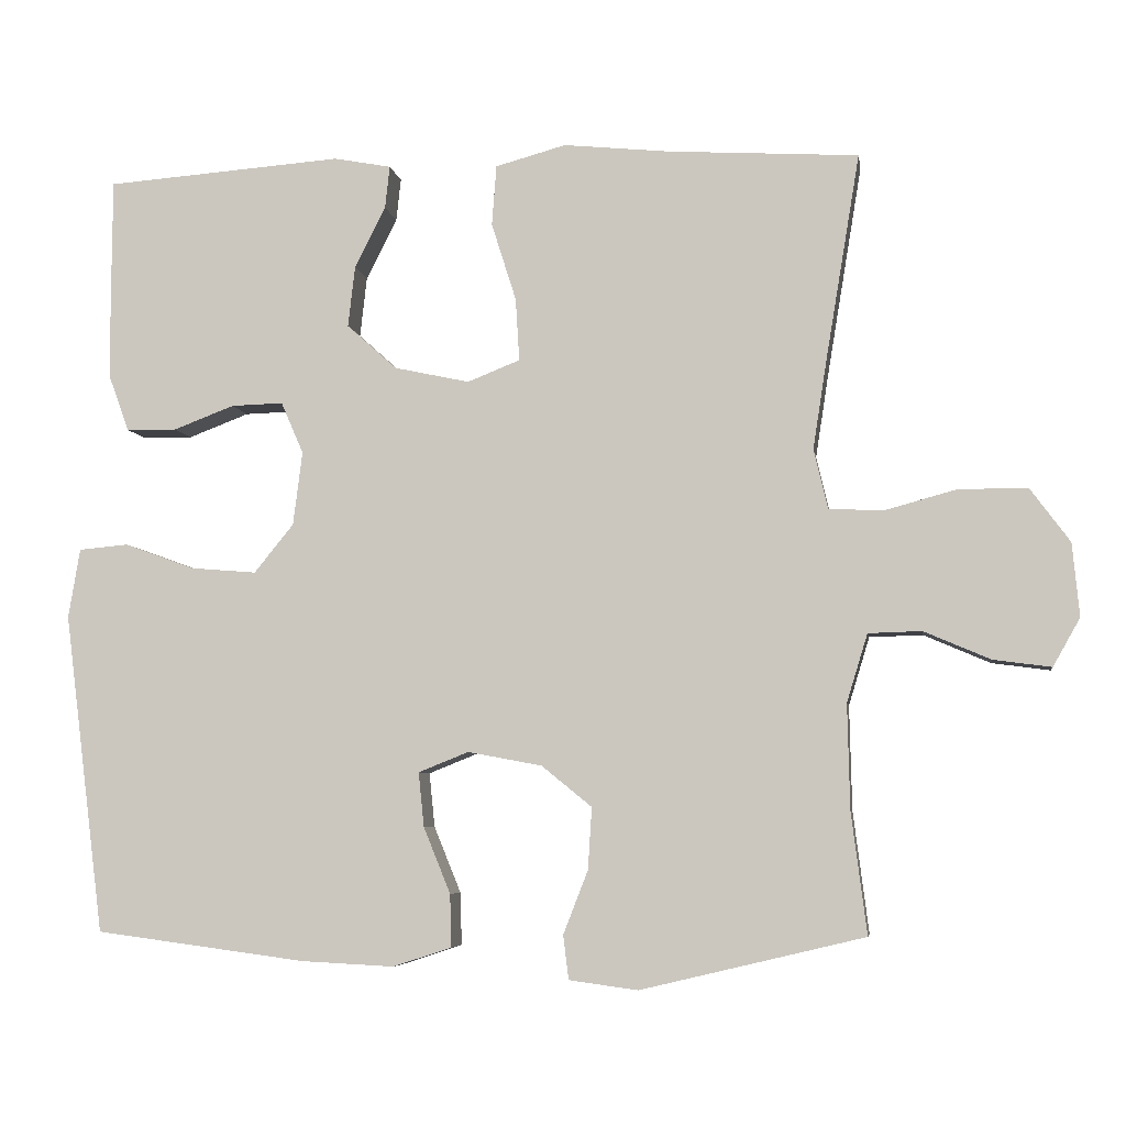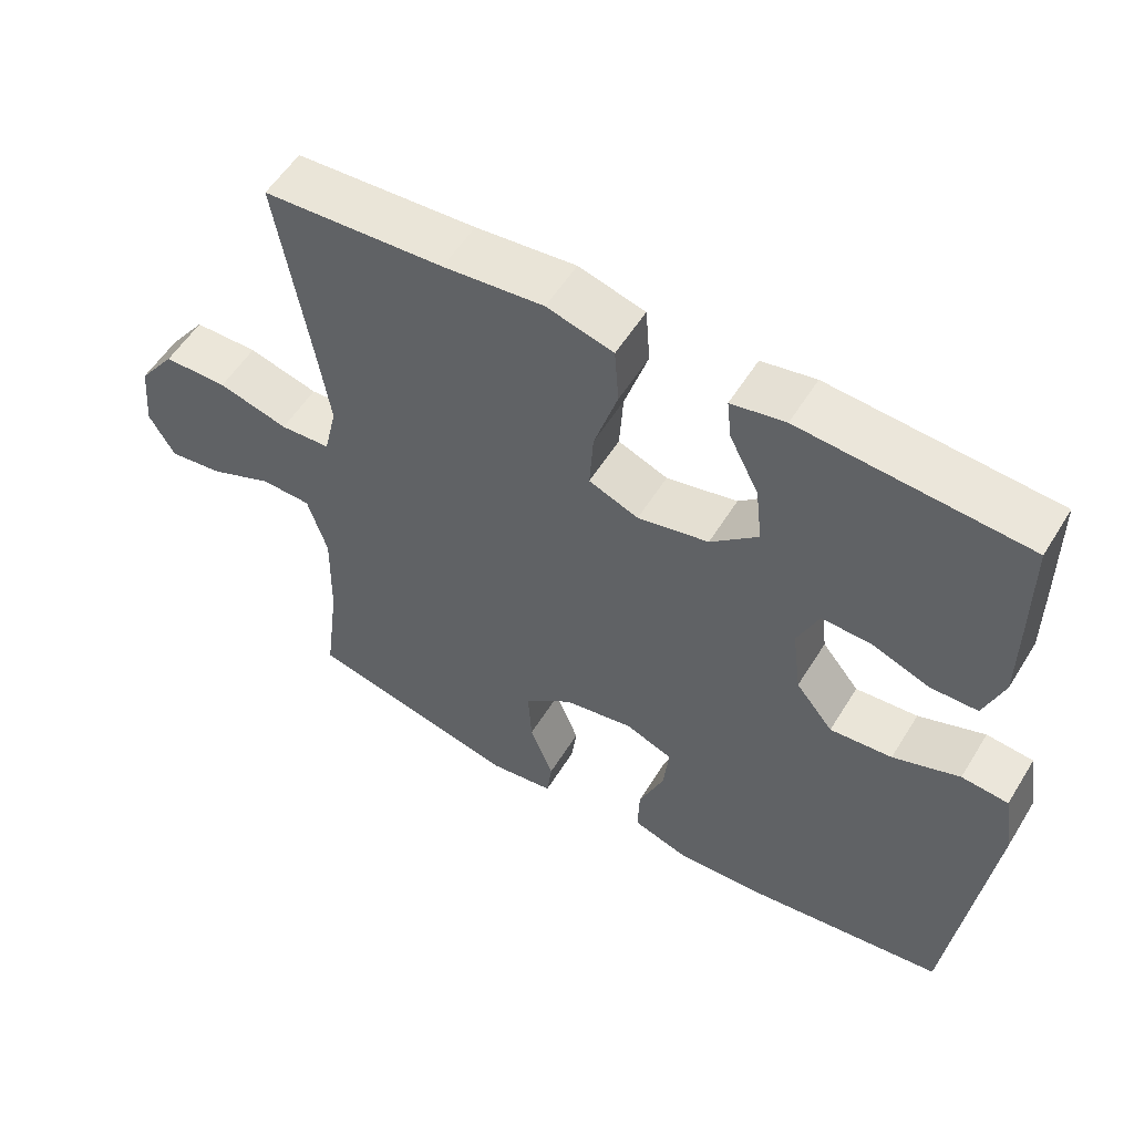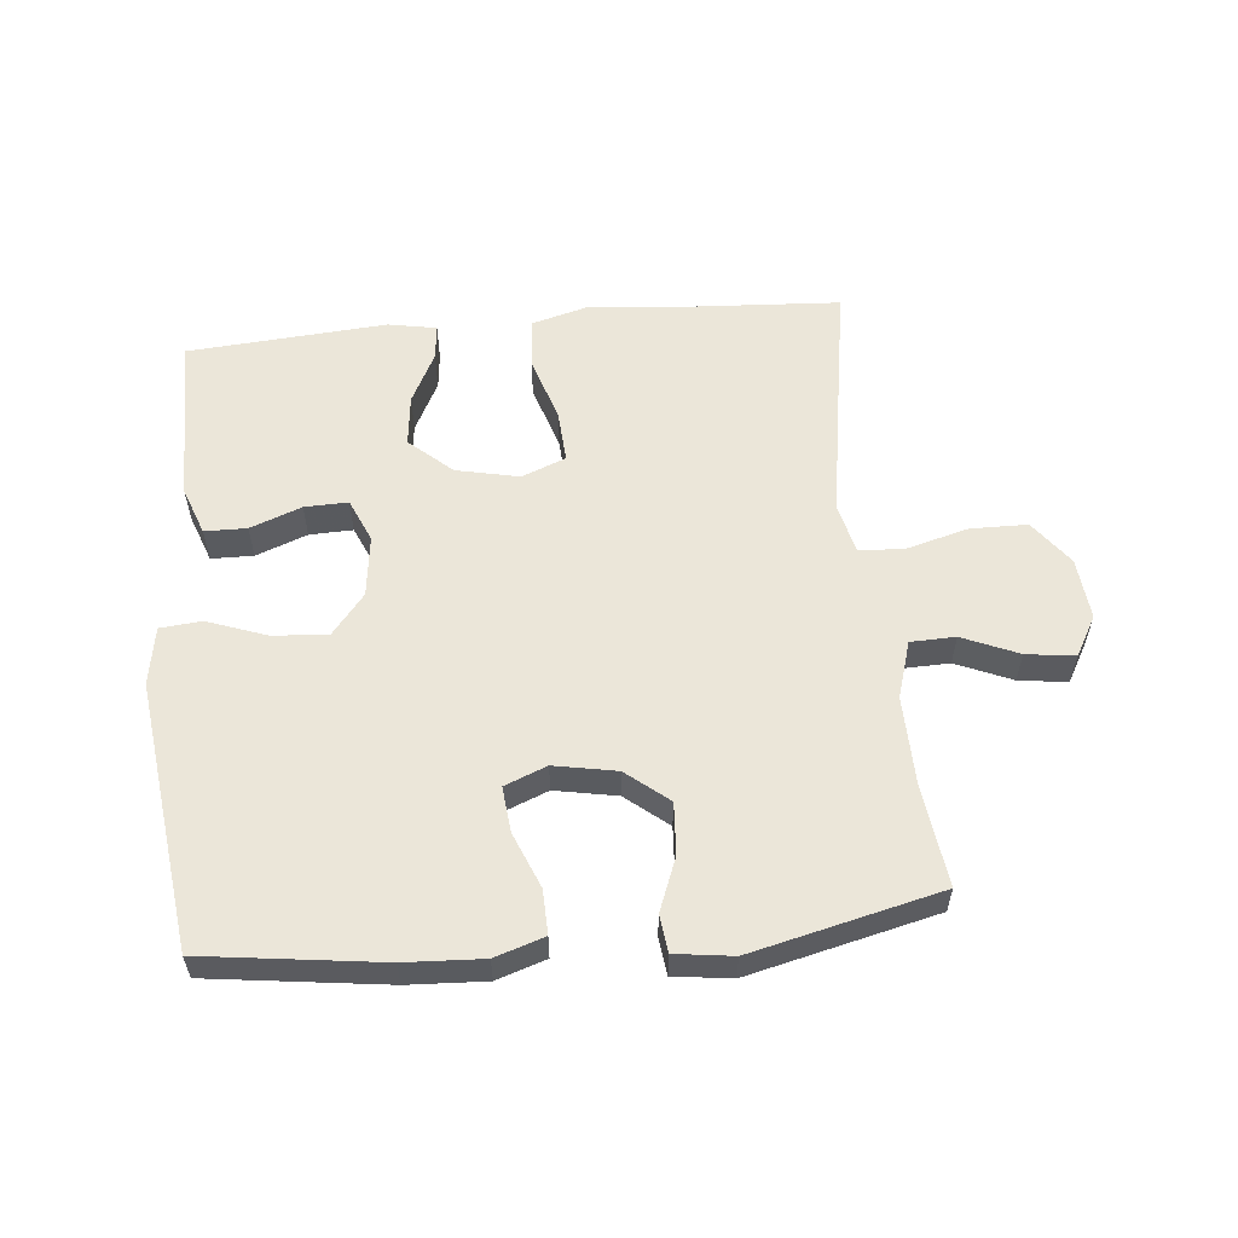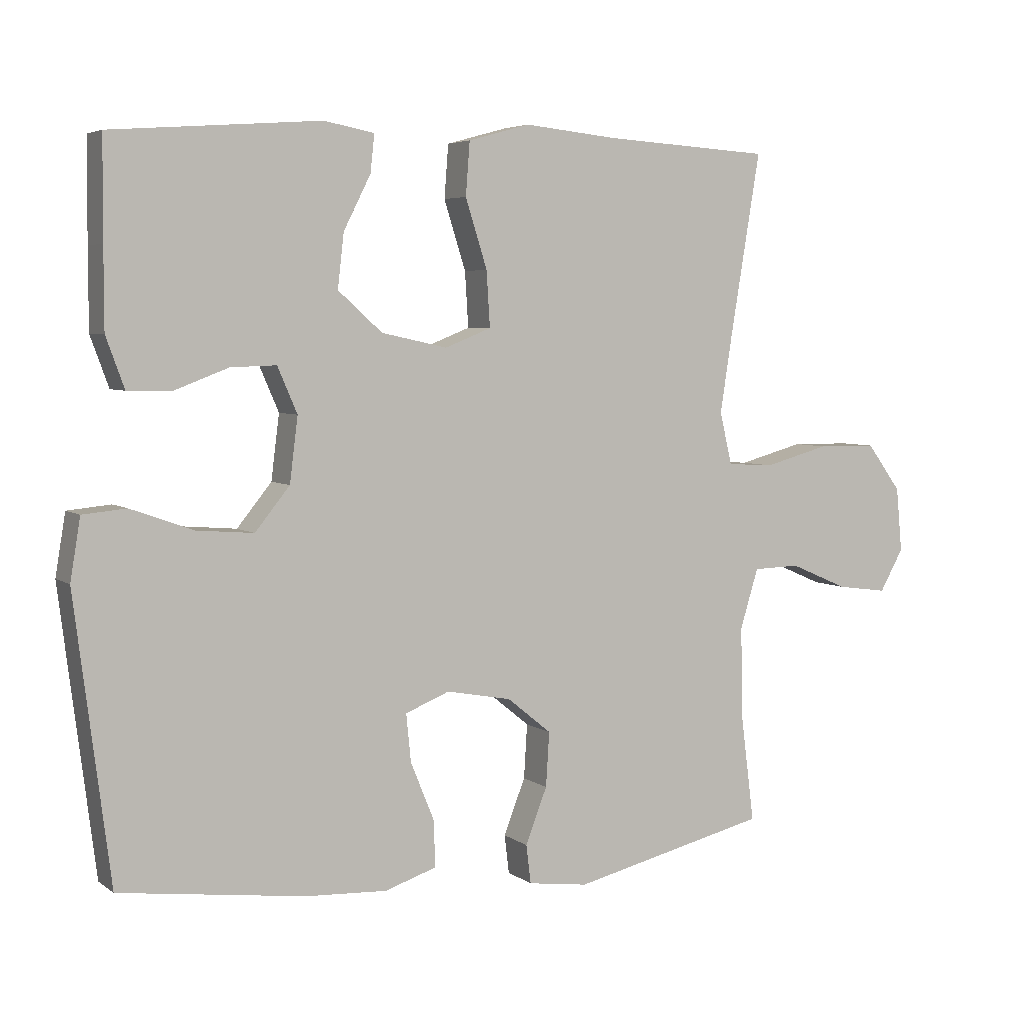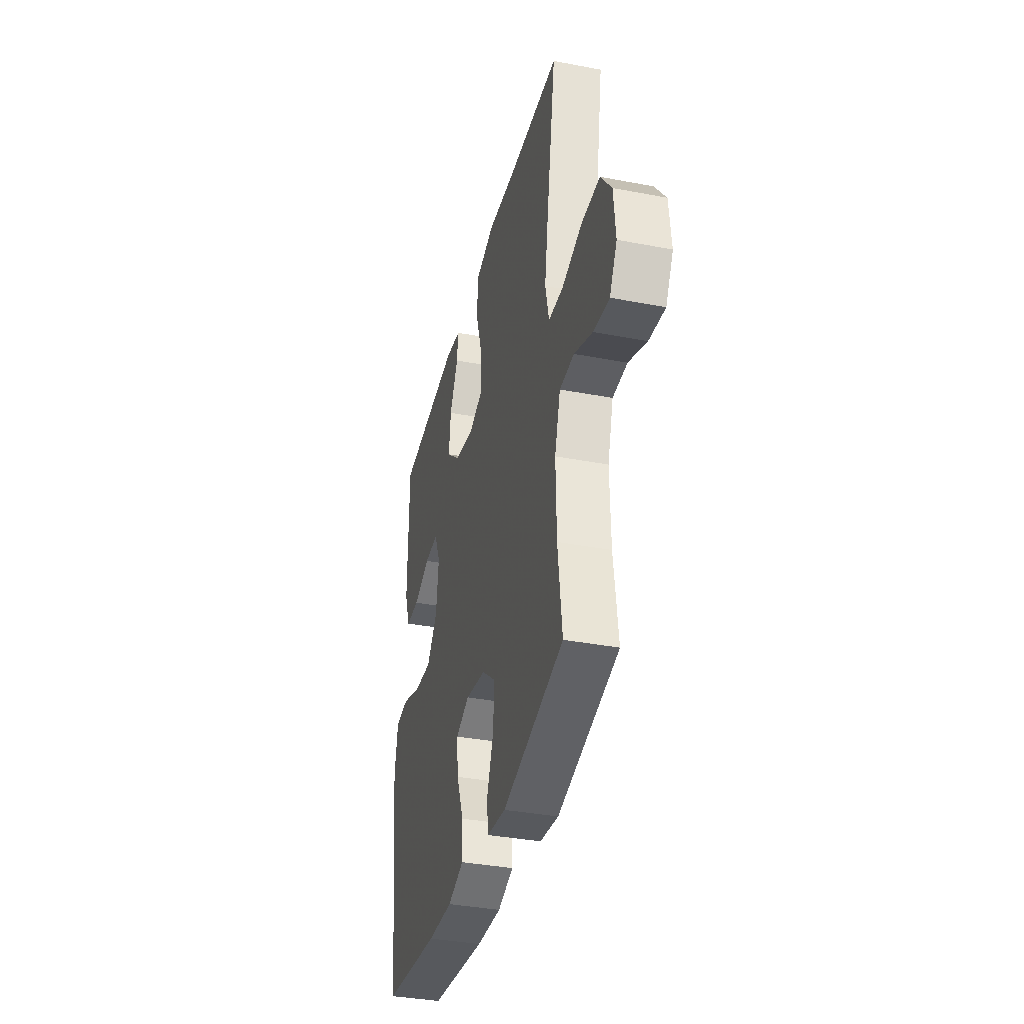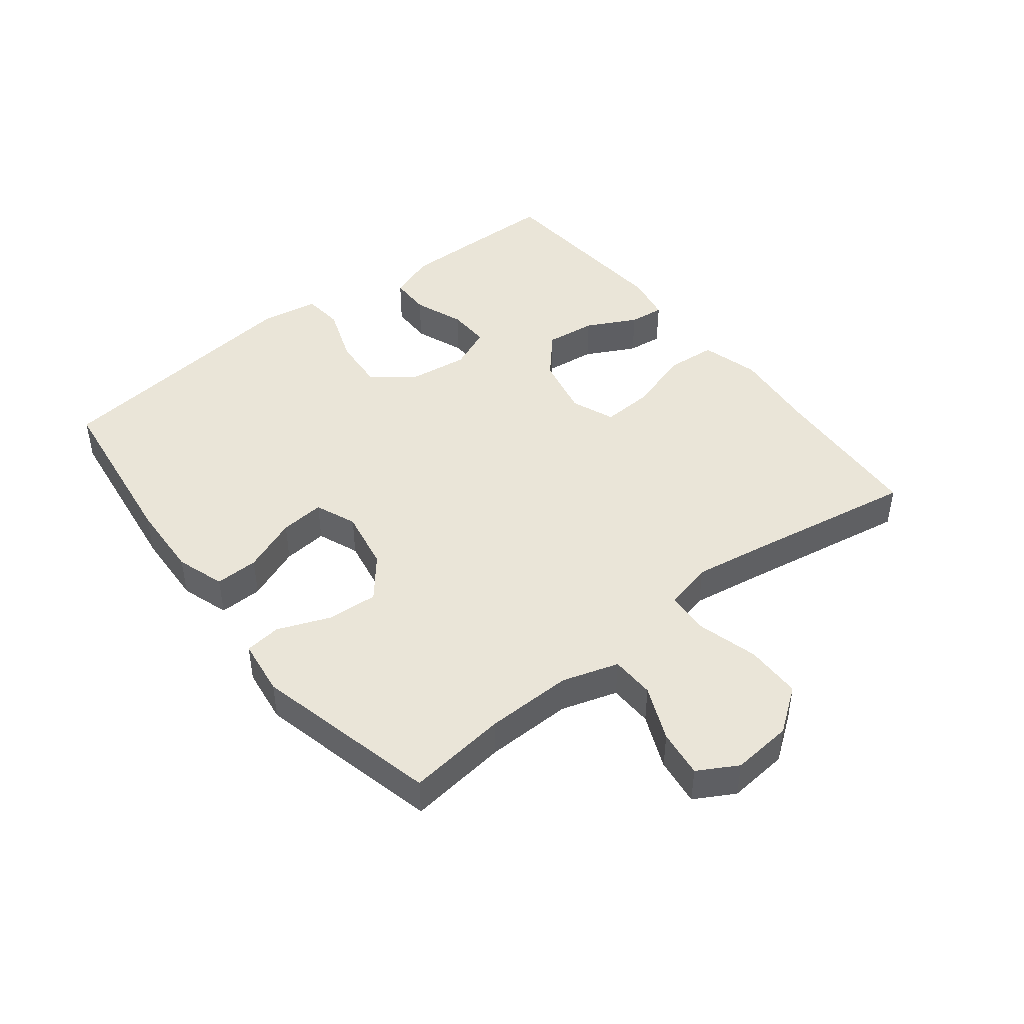
<metadata>
{"format":"obj","ext":"obj","renderer":"f3d","projection":"perspective","resolution":1024,"background":"white","views":[{"elev":-5.8,"azim":-171.4,"up":"+Z"},{"elev":55.3,"azim":31.2,"up":"+Z"},{"elev":57.2,"azim":174.5,"up":"+Y"},{"elev":4.9,"azim":153.2,"up":"+Z"},{"elev":-36.9,"azim":-103.9,"up":"+Z"},{"elev":44.9,"azim":-128.0,"up":"+Y"}]}
</metadata>
<code>
v 0.5 0.07 0.5
v 0.501 0.07 0.354
v 0.501 0.07 0.238
v 0.474 0.07 0.164
v 0.409 0.07 0.163
v 0.33 0.07 0.193
v 0.263 0.07 0.195
v 0.234 0.07 0.128
v 0.246 0.07 0.033
v 0.297 0.07 -0.03
v 0.382 0.07 -0.023
v 0.473 0.07 0.01
v 0.537 0.07 0.004
v 0.552 0.07 -0.086
v 0.5 0.07 -0.5
v 0.227 0.07 -0.536
v 0.107 0.07 -0.542
v 0.031 0.07 -0.517
v 0.033 0.07 -0.449
v 0.068 0.07 -0.363
v 0.075 0.07 -0.293
v 0.01 0.07 -0.267
v -0.086 0.07 -0.285
v -0.151 0.07 -0.338
v -0.146 0.07 -0.418
v -0.114 0.07 -0.5
v -0.121 0.07 -0.557
v -0.21 0.07 -0.569
v -0.5 0.07 -0.5
v -0.48 0.07 -0.343
v -0.477 0.07 -0.207
v -0.504 0.07 -0.119
v -0.573 0.07 -0.117
v -0.659 0.07 -0.154
v -0.734 0.07 -0.164
v -0.769 0.07 -0.102
v -0.76 0.07 -0.007
v -0.709 0.07 0.062
v -0.621 0.07 0.063
v -0.525 0.07 0.037
v -0.456 0.07 0.041
v -0.438 0.07 0.118
v -0.456 0.07 0.234
v -0.5 0.07 0.5
v -0.253 0.07 0.515
v -0.116 0.07 0.529
v -0.025 0.07 0.504
v -0.019 0.07 0.426
v -0.051 0.07 0.325
v -0.056 0.07 0.244
v 0.012 0.07 0.217
v 0.109 0.07 0.238
v 0.174 0.07 0.296
v 0.165 0.07 0.375
v 0.125 0.07 0.454
v 0.119 0.07 0.509
v 0.193 0.07 0.523
v 0.5 0 0.5
v 0.501 0 0.354
v 0.501 0 0.238
v 0.474 0 0.164
v 0.409 0 0.163
v 0.33 0 0.193
v 0.263 0 0.195
v 0.234 0 0.128
v 0.246 0 0.033
v 0.297 0 -0.03
v 0.382 0 -0.023
v 0.473 0 0.01
v 0.537 0 0.004
v 0.552 0 -0.086
v 0.5 0 -0.5
v 0.227 0 -0.536
v 0.107 0 -0.542
v 0.031 0 -0.517
v 0.033 0 -0.449
v 0.068 0 -0.363
v 0.075 0 -0.293
v 0.01 0 -0.267
v -0.086 0 -0.285
v -0.151 0 -0.338
v -0.146 0 -0.418
v -0.114 0 -0.5
v -0.121 0 -0.557
v -0.21 0 -0.569
v -0.5 0 -0.5
v -0.48 0 -0.343
v -0.477 0 -0.207
v -0.504 0 -0.119
v -0.573 0 -0.117
v -0.659 0 -0.154
v -0.734 0 -0.164
v -0.769 0 -0.102
v -0.76 0 -0.007
v -0.709 0 0.062
v -0.621 0 0.063
v -0.525 0 0.037
v -0.456 0 0.041
v -0.438 0 0.118
v -0.456 0 0.234
v -0.5 0 0.5
v -0.253 0 0.515
v -0.116 0 0.529
v -0.025 0 0.504
v -0.019 0 0.426
v -0.051 0 0.325
v -0.056 0 0.244
v 0.012 0 0.217
v 0.109 0 0.238
v 0.174 0 0.296
v 0.165 0 0.375
v 0.125 0 0.454
v 0.119 0 0.509
v 0.193 0 0.523
f 54 55 56 57
f 53 54 57 1
f 52 53 1 2
f 46 47 48 49
f 45 46 49 50
f 43 44 45 50
f 42 43 50 51
f 37 38 39 40
f 37 40 41
f 36 37 41
f 33 34 35 36
f 32 33 36 41
f 31 32 41
f 30 31 41 42
f 28 29 30
f 25 26 27 28
f 24 25 28 30
f 23 24 30 42
f 17 18 19 20
f 17 20 21
f 16 17 21
f 15 16 21
f 14 15 21
f 11 12 13 14
f 10 11 14 21
f 9 10 21 22
f 3 4 5 6
f 52 2 3 6
f 52 6 7
f 51 52 7 8
f 22 23 42 51
f 8 9 22 51
f 114 113 112 111
f 58 114 111 110
f 59 58 110 109
f 106 105 104 103
f 107 106 103 102
f 107 102 101 100
f 108 107 100 99
f 97 96 95 94
f 98 97 94
f 98 94 93
f 93 92 91 90
f 98 93 90 89
f 98 89 88
f 99 98 88 87
f 87 86 85
f 85 84 83 82
f 87 85 82 81
f 99 87 81 80
f 77 76 75 74
f 78 77 74
f 78 74 73
f 78 73 72
f 78 72 71
f 71 70 69 68
f 78 71 68 67
f 79 78 67 66
f 63 62 61 60
f 63 60 59 109
f 64 63 109
f 65 64 109 108
f 108 99 80 79
f 108 79 66 65
f 1 58 59 2
f 2 59 60 3
f 3 60 61 4
f 4 61 62 5
f 5 62 63 6
f 6 63 64 7
f 7 64 65 8
f 8 65 66 9
f 9 66 67 10
f 10 67 68 11
f 11 68 69 12
f 12 69 70 13
f 13 70 71 14
f 14 71 72 15
f 15 72 73 16
f 16 73 74 17
f 17 74 75 18
f 18 75 76 19
f 19 76 77 20
f 20 77 78 21
f 21 78 79 22
f 22 79 80 23
f 23 80 81 24
f 24 81 82 25
f 25 82 83 26
f 26 83 84 27
f 27 84 85 28
f 28 85 86 29
f 29 86 87 30
f 30 87 88 31
f 31 88 89 32
f 32 89 90 33
f 33 90 91 34
f 34 91 92 35
f 35 92 93 36
f 36 93 94 37
f 37 94 95 38
f 38 95 96 39
f 39 96 97 40
f 40 97 98 41
f 41 98 99 42
f 42 99 100 43
f 43 100 101 44
f 44 101 102 45
f 45 102 103 46
f 46 103 104 47
f 47 104 105 48
f 48 105 106 49
f 49 106 107 50
f 50 107 108 51
f 51 108 109 52
f 52 109 110 53
f 53 110 111 54
f 54 111 112 55
f 55 112 113 56
f 56 113 114 57
f 57 114 58 1

</code>
